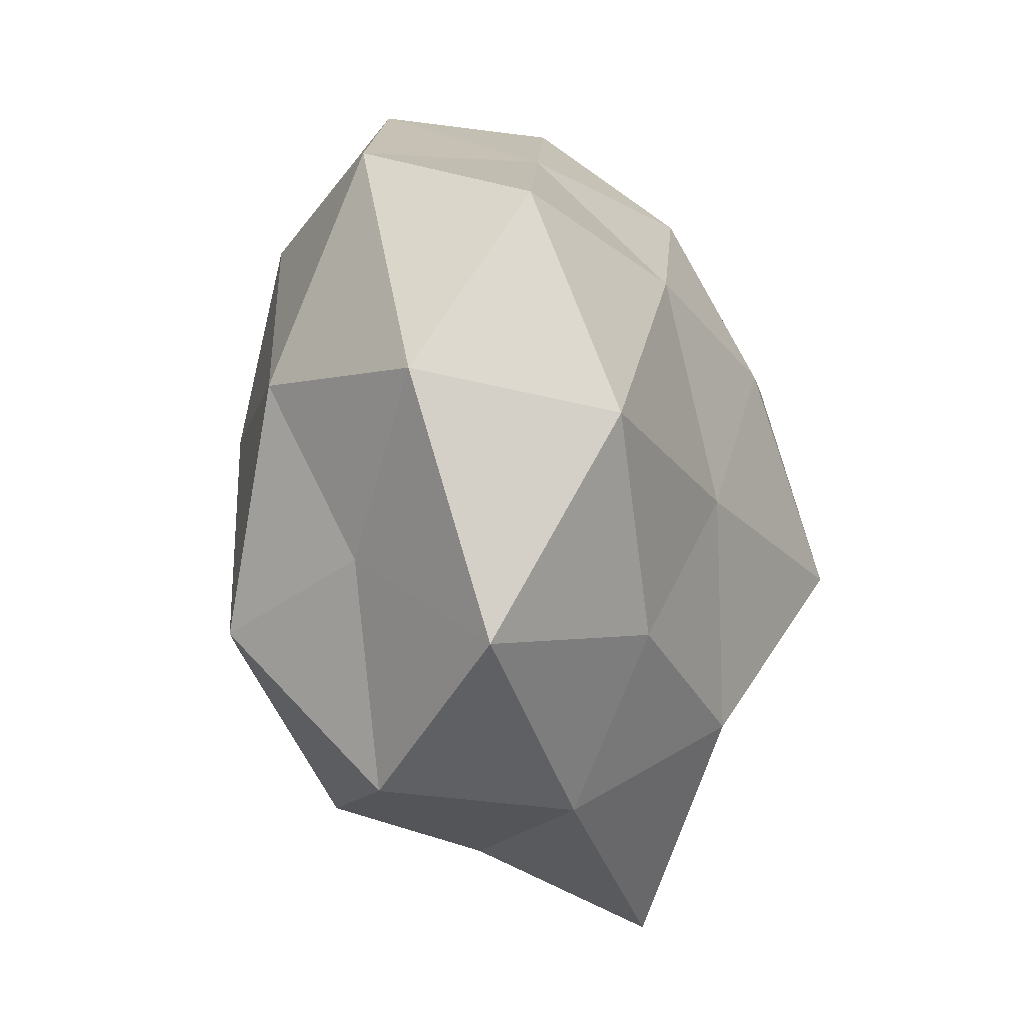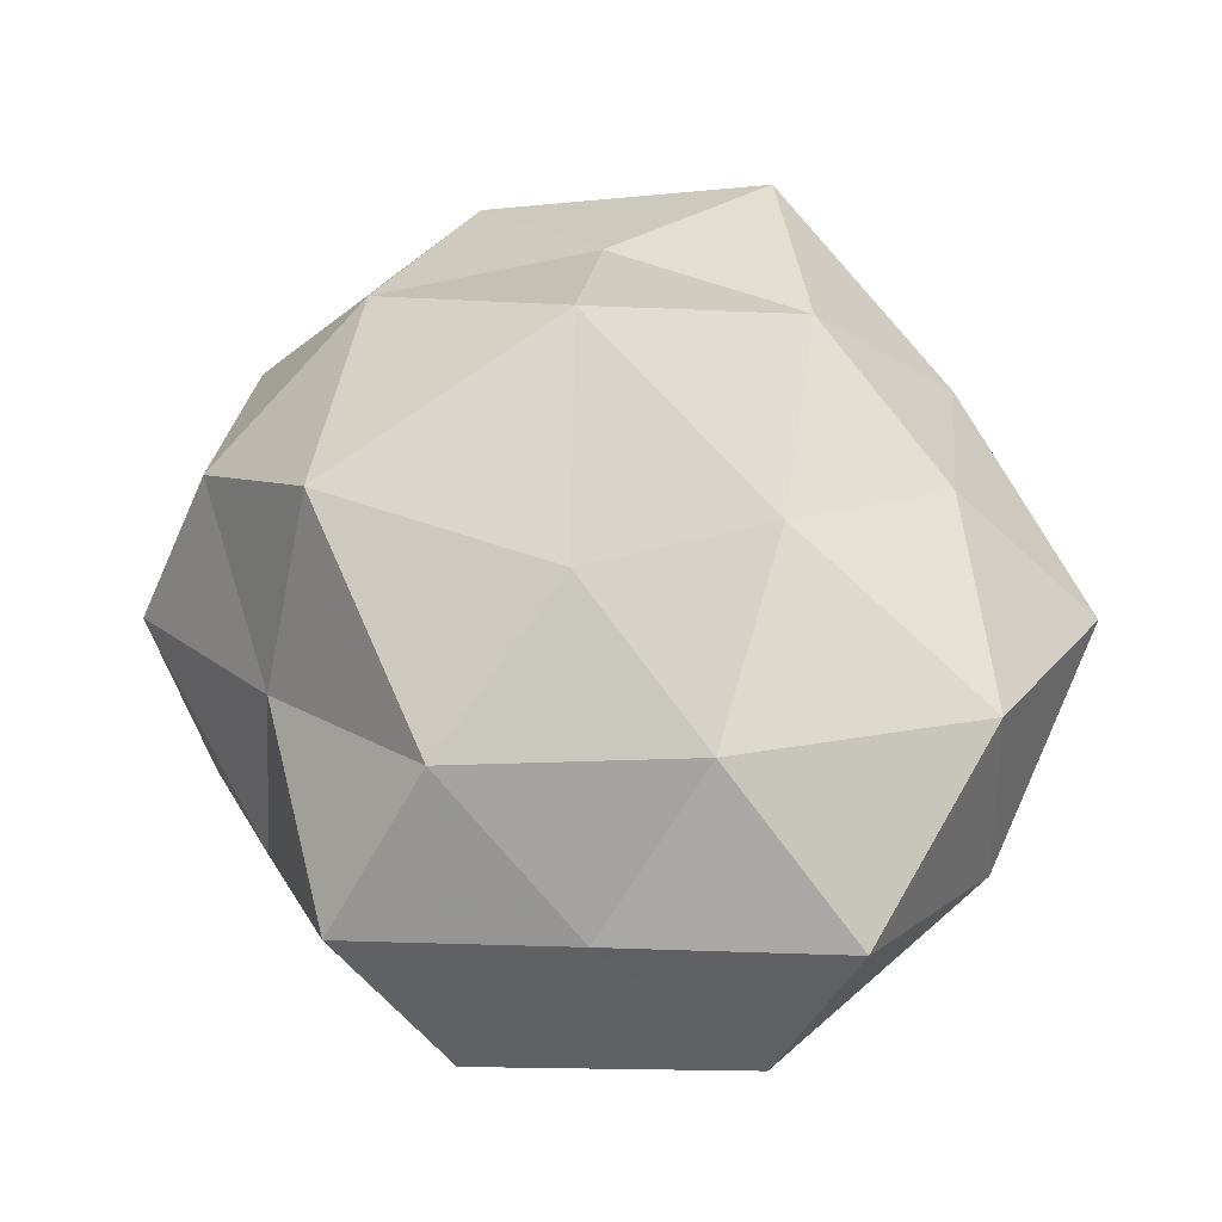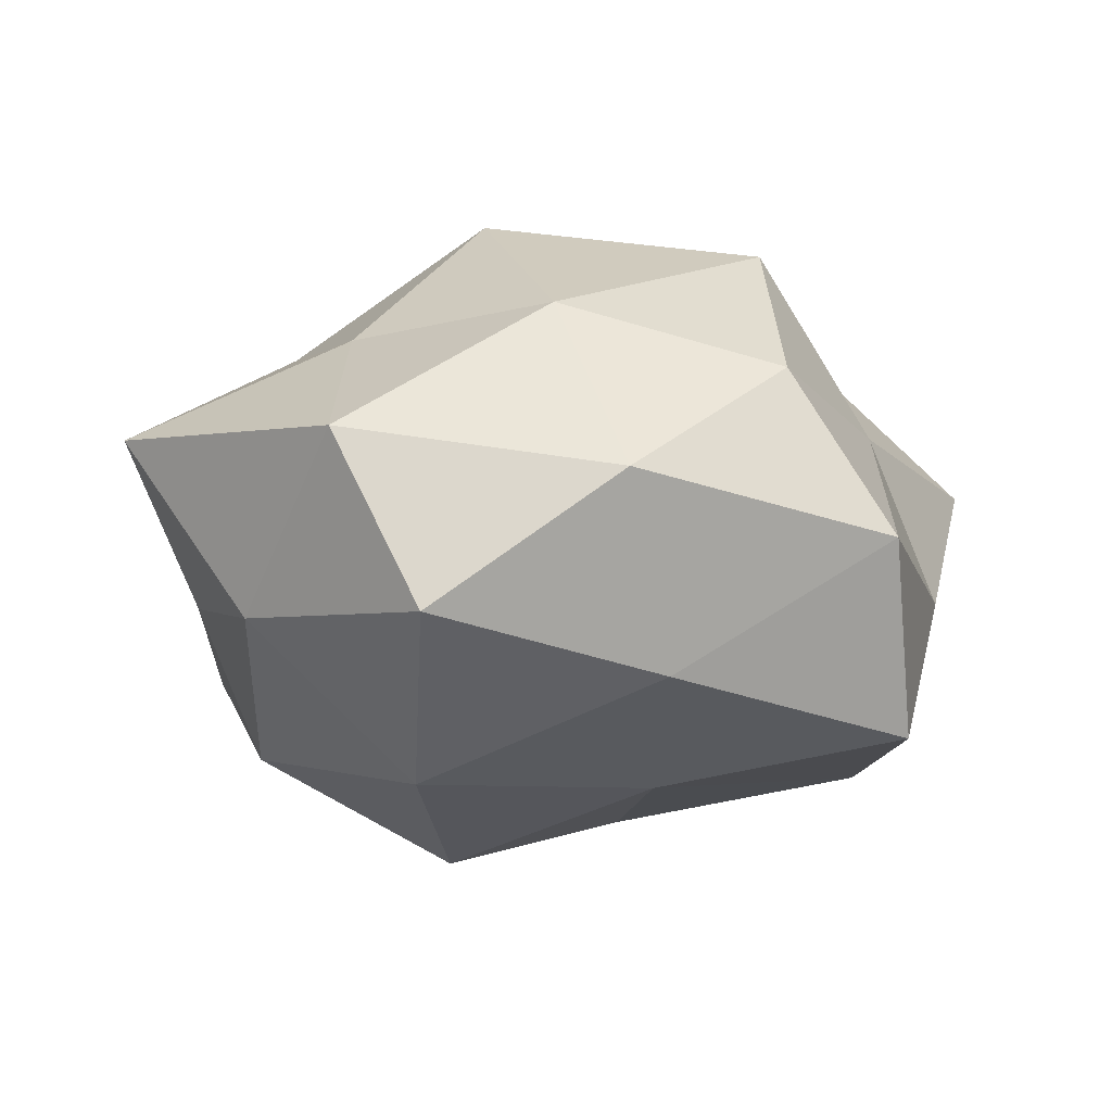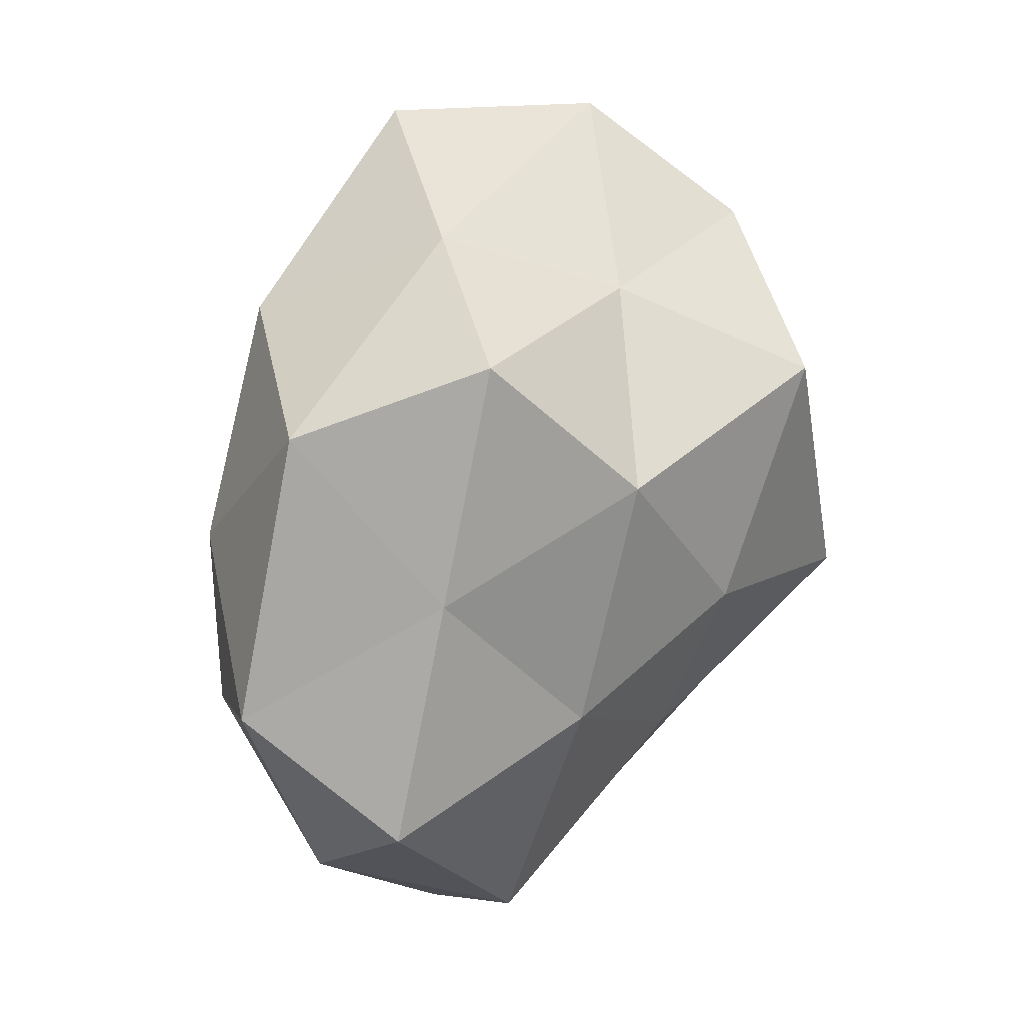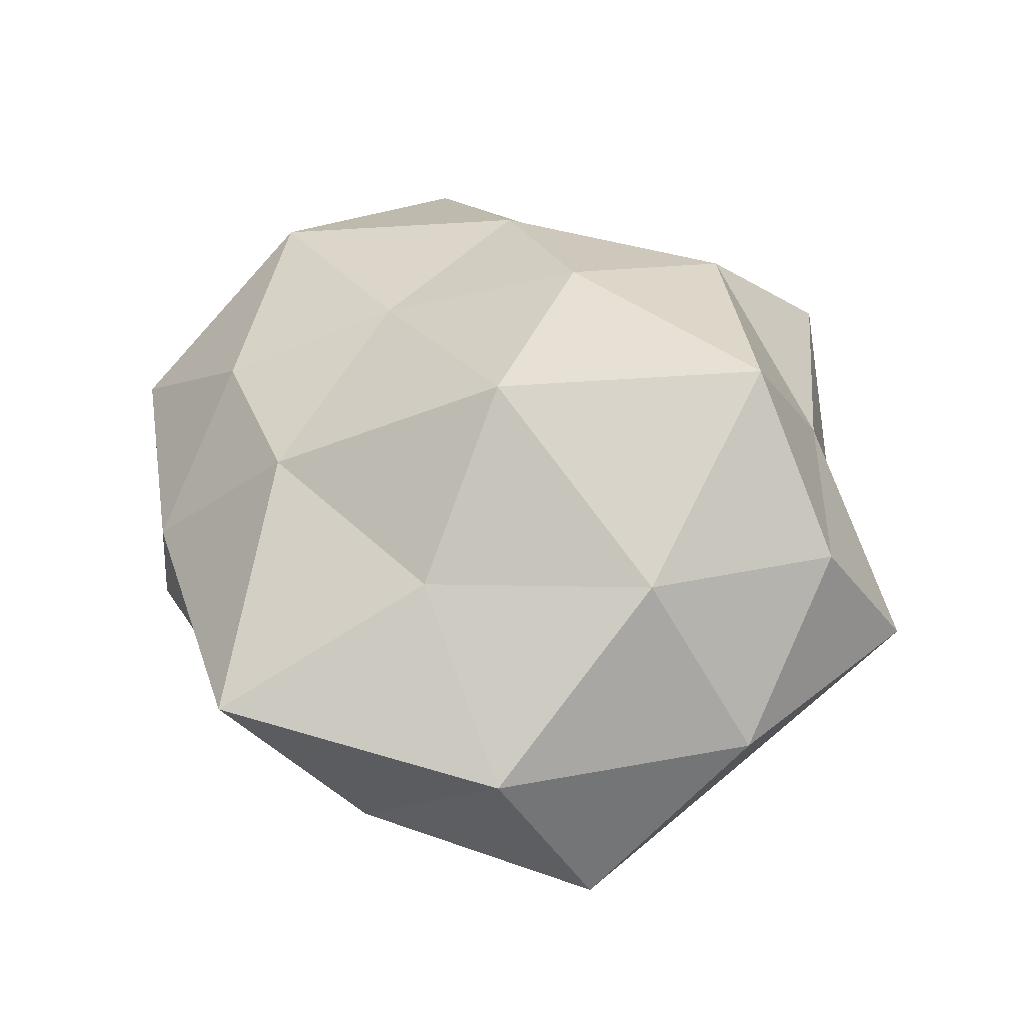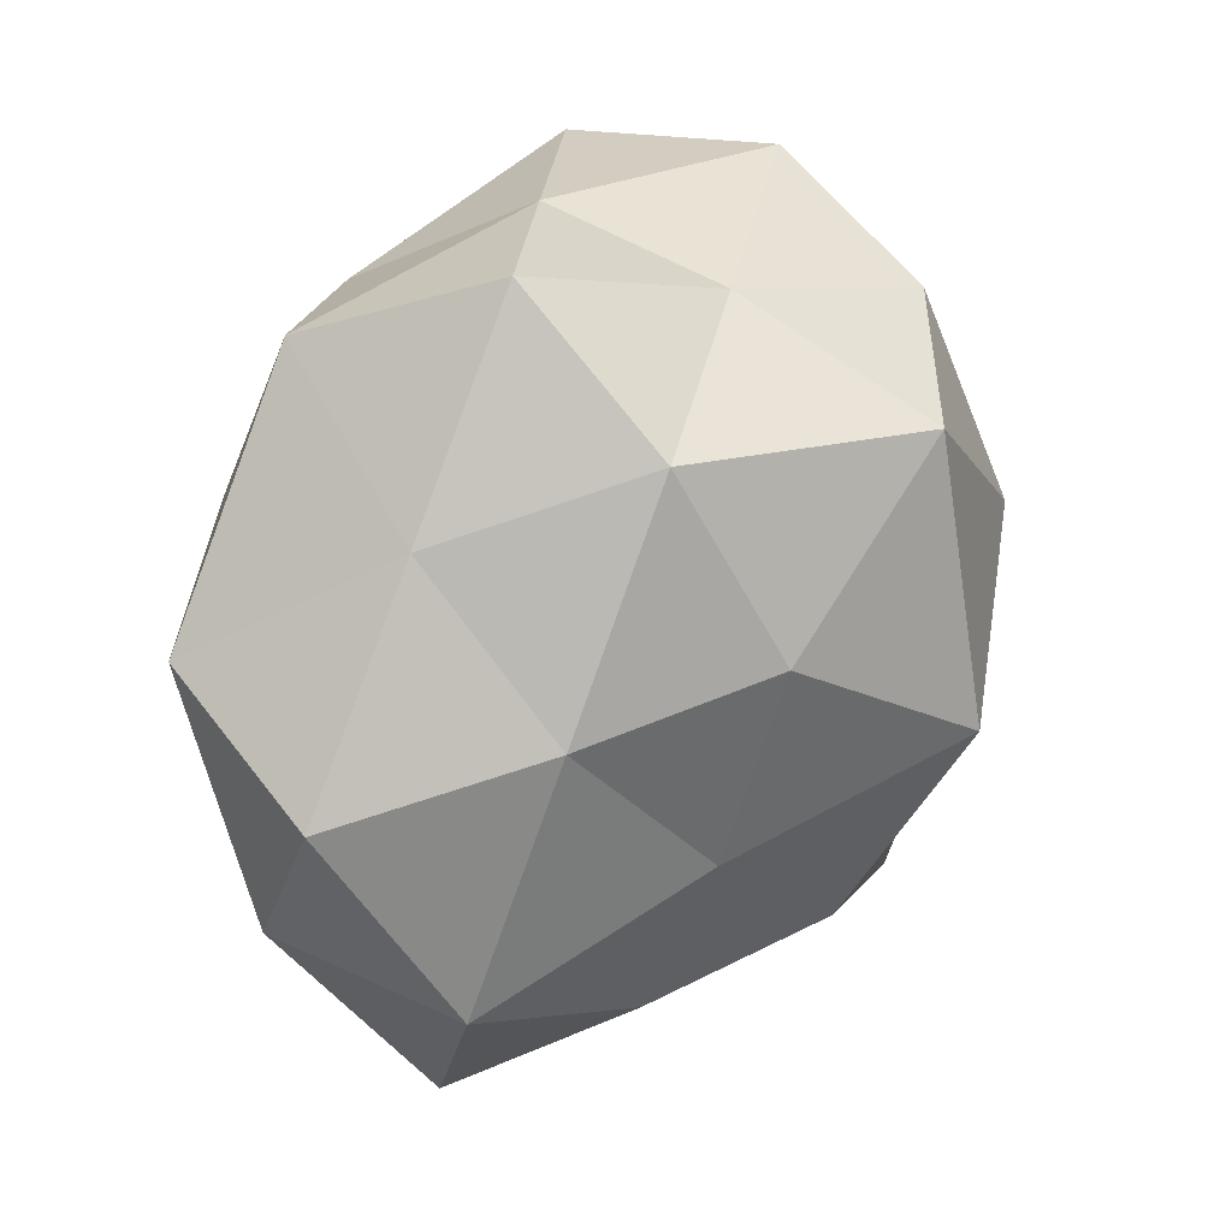
<metadata>
{"format":"obj","ext":"obj","renderer":"f3d","projection":"perspective","resolution":1024,"background":"white","views":[{"elev":-41.3,"azim":-78.7,"up":"+Y"},{"elev":62.7,"azim":-120.3,"up":"+Z"},{"elev":-8.3,"azim":104.5,"up":"+Z"},{"elev":46.4,"azim":-62.6,"up":"+Y"},{"elev":45.8,"azim":78.7,"up":"+Z"},{"elev":27.7,"azim":-44.0,"up":"+Y"}]}
</metadata>
<code>
v 0.01443 0.04045 -0.02178
v 0.014 -0.004875 0.03515
v -0.01429 -0.02531 -0.02784
v 0.03347 0.00802 0.02131
v -0.02744 -0.0417 0.003856
v -0.04361 -0.01832 -0.001285
v -0.02009 0.04245 0.00849
v 0.01332 -0.03025 -0.02274
v 0.02499 0.04106 -0.002618
v -0.003837 0.04159 -0.005779
v 0.0479 -0.001167 -0.01143
v 0.01212 0.02529 0.03033
v -0.01446 0.00315 -0.02879
v -0.03439 -0.008662 -0.01897
v -0.02815 0.004778 0.02336
v -0.04837 0.01004 -0.005935
v 0.02716 -0.01553 0.02012
v 0.02708 0.03053 0.01473
v 0.00625 -0.01073 -0.03396
v -0.03215 0.03563 -0.007937
v 0.03159 0.01929 -0.01656
v 0.046 -0.01121 0.007258
v -0.01342 -0.03182 0.01774
v 0.03082 -0.006936 -0.02667
v -0.007466 -0.04339 -0.01216
v -0.04819 4.967e-05 0.01211
v 0.008278 -0.02878 0.02283
v -0.03391 0.0215 0.01026
v -0.008019 0.008361 0.03088
v -0.0154 0.02787 0.023
v -0.02505 -0.02642 -0.0111
v 0.04211 0.01775 0.002614
v 0.003796 0.03568 0.01145
v 0.001108 -0.04264 0.007046
v 0.009364 0.01269 -0.02619
v -0.01213 0.03098 -0.02414
v 0.01467 -0.03737 -0.00609
v -0.03152 0.0153 -0.01996
v 0.03377 -0.02434 -0.009755
v -0.0114 -0.01293 0.02575
v -0.03651 -0.0217 0.01898
v 0.03147 -0.03913 0.00978
f 1 10 9
f 4 12 2
f 13 3 14
f 14 6 16
f 17 4 2
f 4 18 12
f 3 19 8
f 13 19 3
f 20 7 10
f 9 21 1
f 17 22 4
f 24 8 19
f 24 21 11
f 3 8 25
f 16 6 26
f 17 2 27
f 20 28 7
f 16 28 20
f 28 26 15
f 16 26 28
f 2 12 29
f 7 28 30
f 28 15 30
f 29 12 30
f 30 15 29
f 6 31 5
f 14 3 31
f 14 31 6
f 31 3 25
f 25 5 31
f 4 32 18
f 18 32 9
f 32 21 9
f 32 11 21
f 22 32 4
f 22 11 32
f 10 7 33
f 10 33 9
f 9 33 18
f 12 18 33
f 30 33 7
f 12 33 30
f 34 23 5
f 34 5 25
f 27 23 34
f 13 35 19
f 35 1 21
f 19 35 24
f 35 21 24
f 36 10 1
f 20 10 36
f 36 1 35
f 36 35 13
f 25 8 37
f 37 34 25
f 38 13 14
f 38 14 16
f 38 16 20
f 38 36 13
f 38 20 36
f 22 39 11
f 39 8 24
f 11 39 24
f 39 37 8
f 2 40 27
f 27 40 23
f 2 29 40
f 40 29 15
f 6 5 41
f 41 5 23
f 26 6 41
f 41 15 26
f 40 15 41
f 23 40 41
f 17 42 22
f 17 27 42
f 27 34 42
f 42 34 37
f 42 39 22
f 42 37 39

</code>
